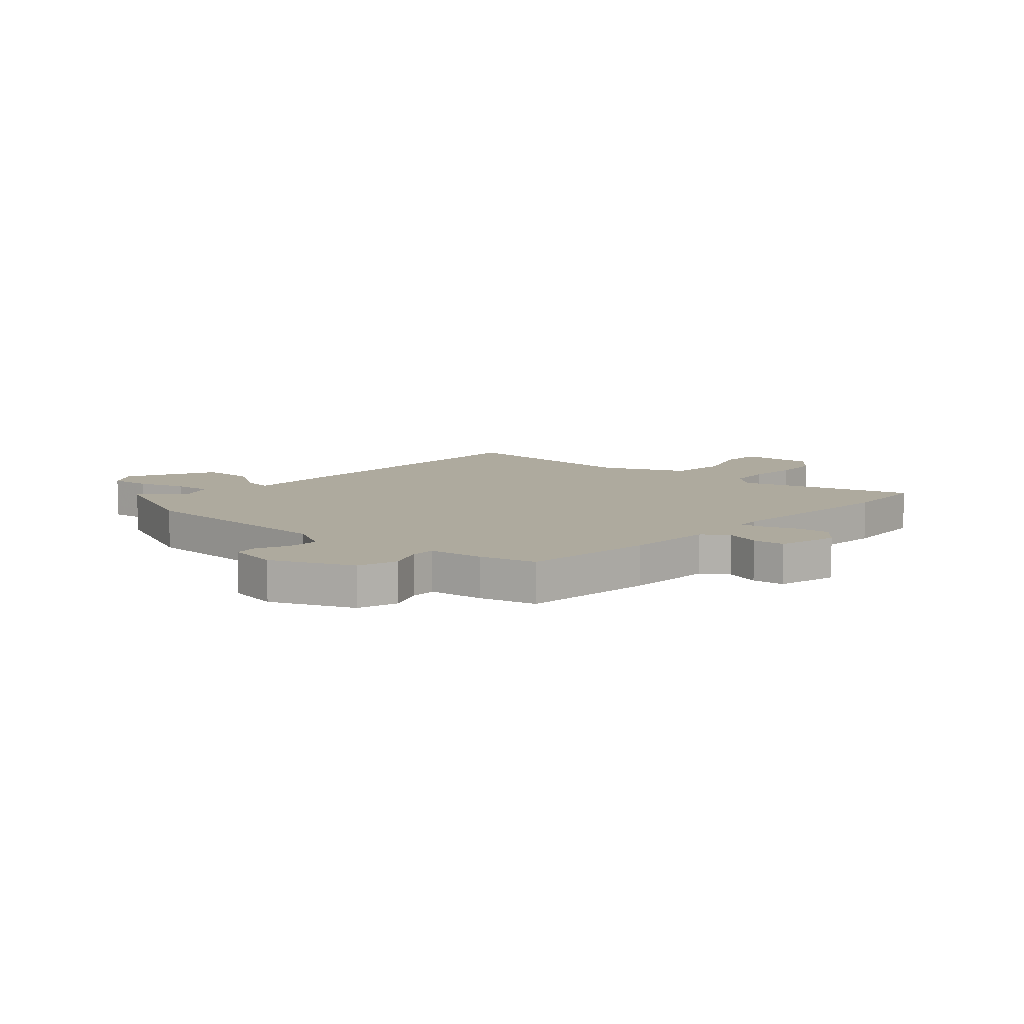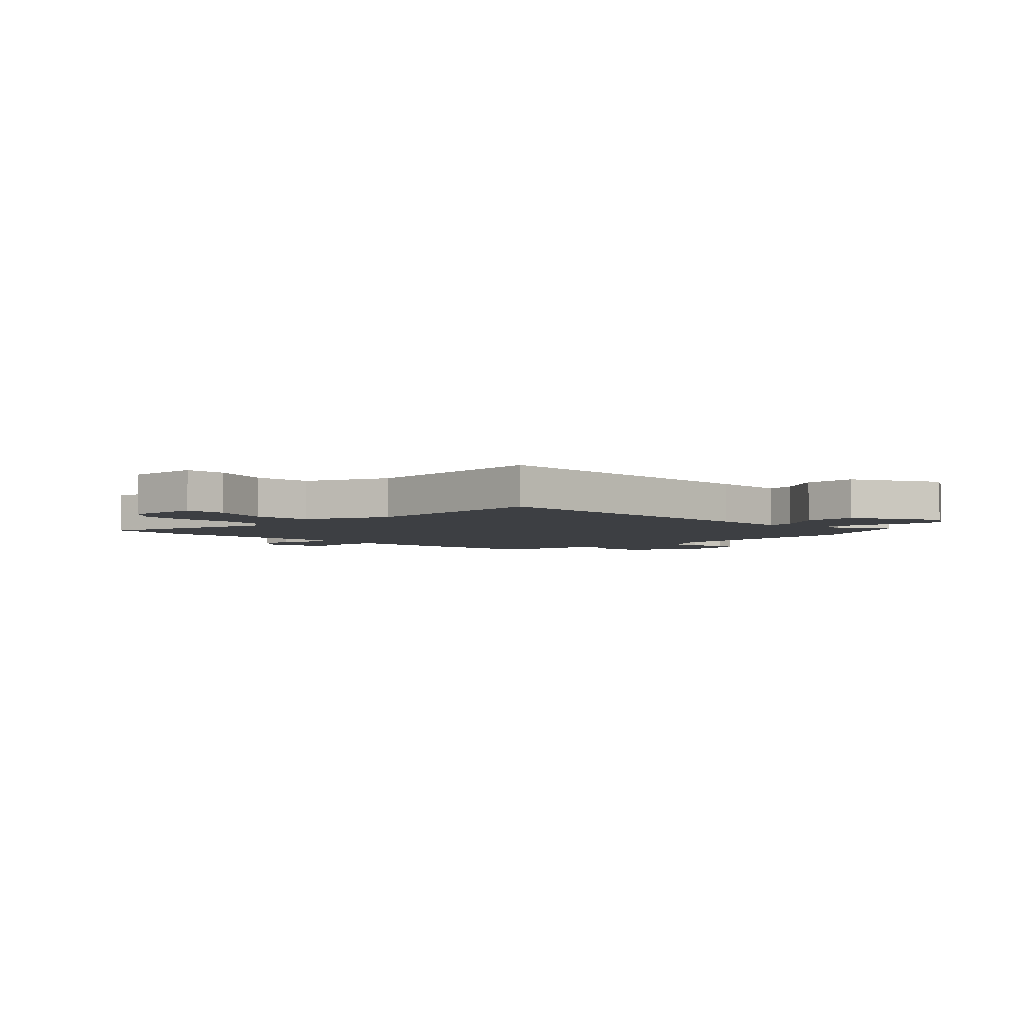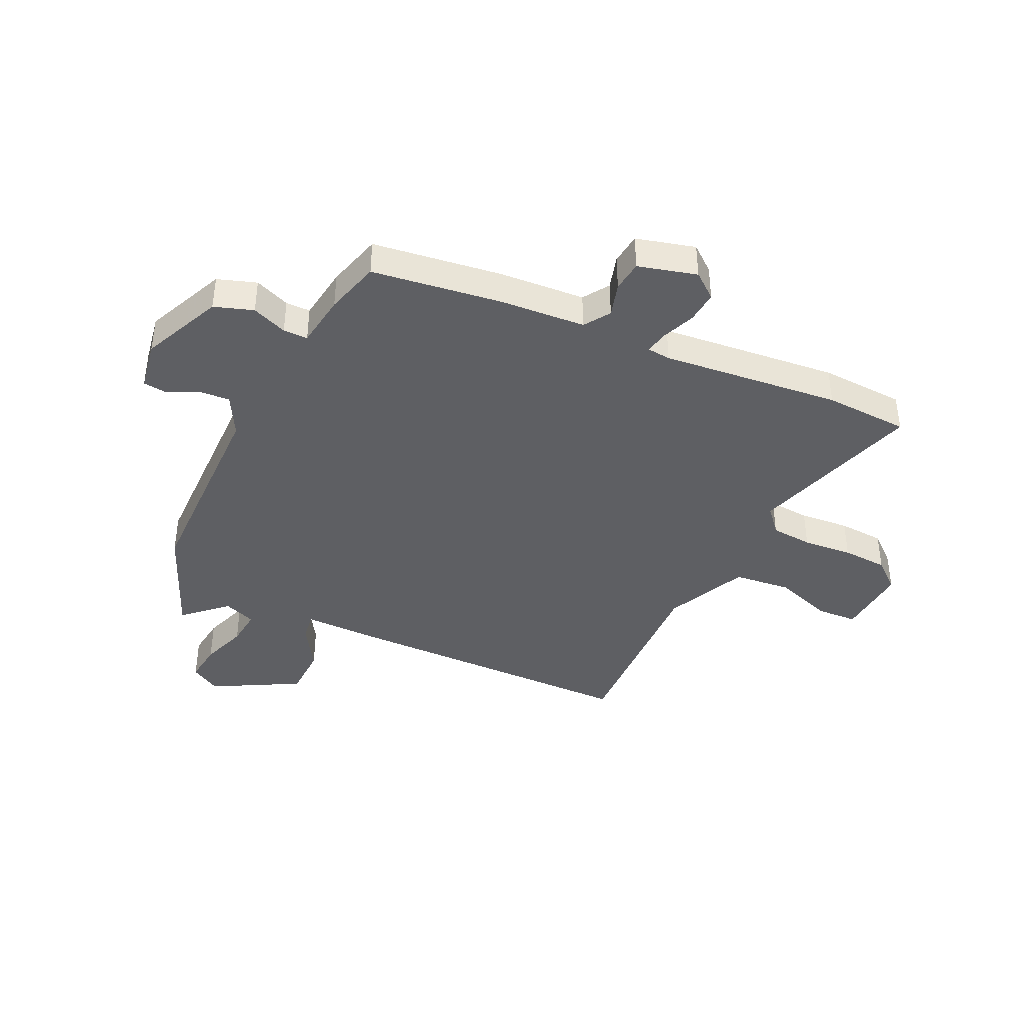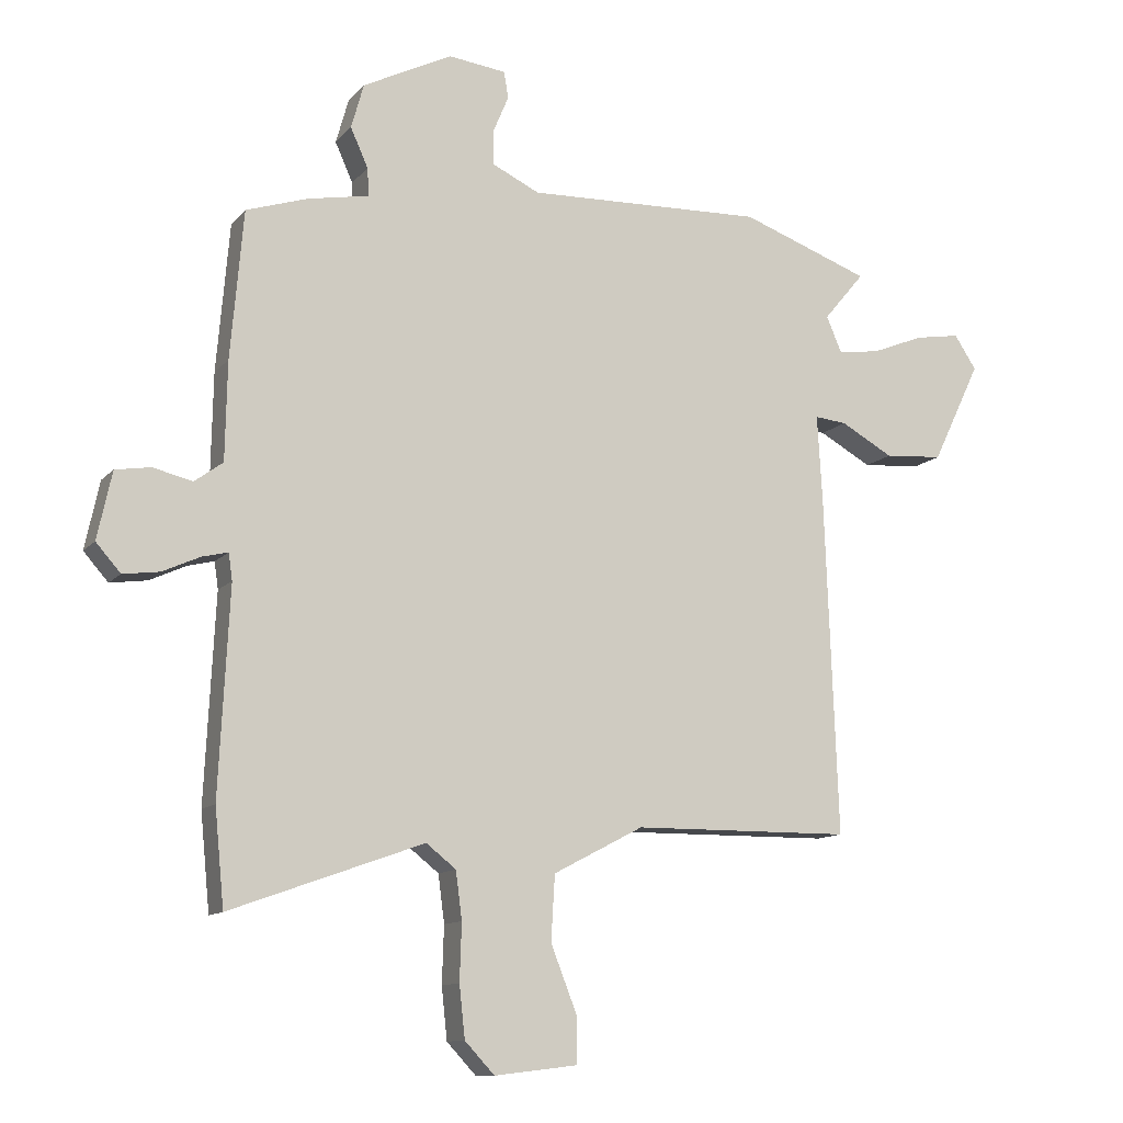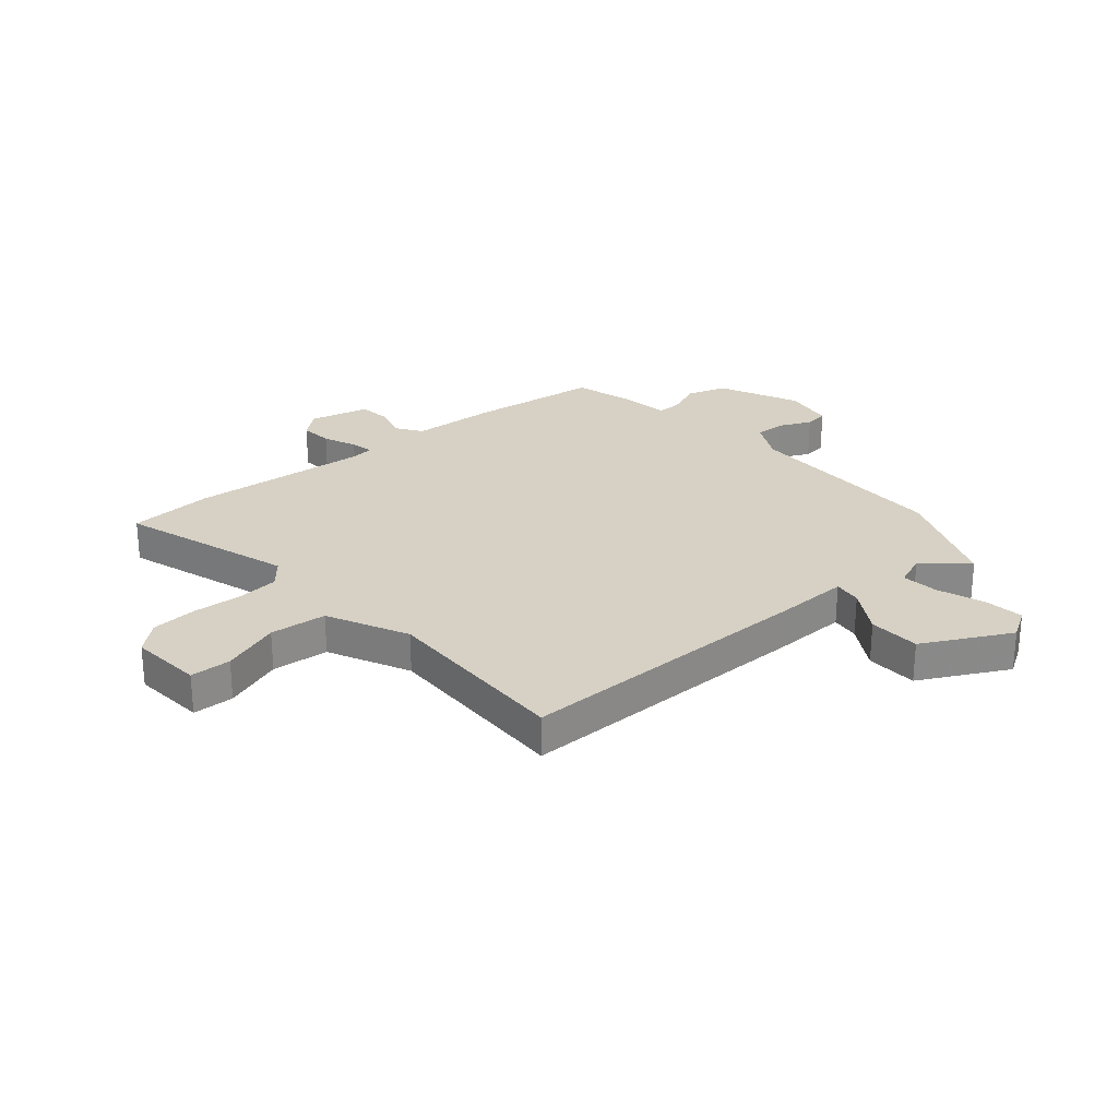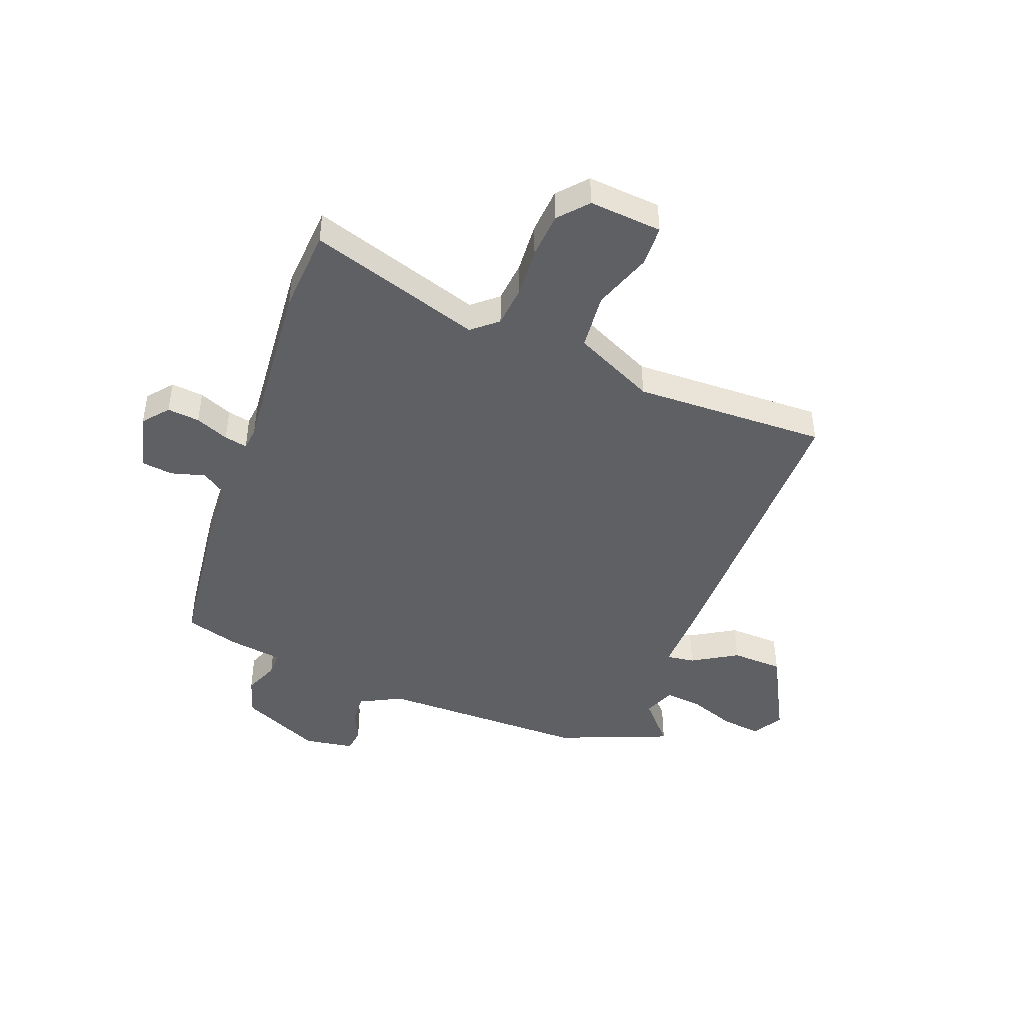
<metadata>
{"format":"obj","ext":"obj","renderer":"f3d","projection":"perspective","resolution":1024,"background":"white","views":[{"elev":9.3,"azim":44.6,"up":"+Y"},{"elev":-4.1,"azim":-132.4,"up":"+Y"},{"elev":-40.5,"azim":67.5,"up":"+Y"},{"elev":-11.7,"azim":155.9,"up":"+Z"},{"elev":26.9,"azim":-128.5,"up":"+Y"},{"elev":-44.8,"azim":161.3,"up":"+Y"}]}
</metadata>
<code>
v -0.513 0.07 -0.449
v -0.493 0.07 0.089
v -0.485 0.07 0.225
v -0.536 0.07 0.22
v -0.619 0.07 0.174
v -0.712 0.07 0.181
v -0.789 0.07 0.341
v -0.754 0.07 0.394
v -0.682 0.07 0.382
v -0.6 0.07 0.349
v -0.533 0.07 0.339
v -0.508 0.07 0.396
v -0.573 0.07 0.474
v -0.368 0.07 0.548
v 0.008 0.07 0.535
v 0.084 0.07 0.571
v 0.083 0.07 0.627
v 0.059 0.07 0.684
v 0.066 0.07 0.726
v 0.157 0.07 0.737
v 0.299 0.07 0.666
v 0.319 0.07 0.595
v 0.291 0.07 0.533
v 0.289 0.07 0.489
v 0.385 0.07 0.471
v 0.483 0.07 0.439
v 0.503 0.07 0.205
v 0.506 0.07 0.05
v 0.551 0.07 0.017
v 0.613 0.07 0.032
v 0.669 0.07 0.023
v 0.692 0.07 -0.084
v 0.653 0.07 -0.128
v 0.595 0.07 -0.12
v 0.536 0.07 -0.093
v 0.495 0.07 -0.083
v 0.489 0.07 -0.125
v 0.505 0.07 -0.449
v 0.49 0.07 -0.601
v 0.184 0.07 -0.491
v 0.137 0.07 -0.528
v 0.127 0.07 -0.603
v 0.13 0.07 -0.693
v 0.121 0.07 -0.775
v 0.074 0.07 -0.825
v -0.057 0.07 -0.809
v -0.057 0.07 -0.735
v -0.016 0.07 -0.631
v -0.022 0.07 -0.528
v -0.165 0.07 -0.453
v -0.513 0 -0.449
v -0.493 0 0.089
v -0.485 0 0.225
v -0.536 0 0.22
v -0.619 0 0.174
v -0.712 0 0.181
v -0.789 0 0.341
v -0.754 0 0.394
v -0.682 0 0.382
v -0.6 0 0.349
v -0.533 0 0.339
v -0.508 0 0.396
v -0.573 0 0.474
v -0.368 0 0.548
v 0.008 0 0.535
v 0.084 0 0.571
v 0.083 0 0.627
v 0.059 0 0.684
v 0.066 0 0.726
v 0.157 0 0.737
v 0.299 0 0.666
v 0.319 0 0.595
v 0.291 0 0.533
v 0.289 0 0.489
v 0.385 0 0.471
v 0.483 0 0.439
v 0.503 0 0.205
v 0.506 0 0.05
v 0.551 0 0.017
v 0.613 0 0.032
v 0.669 0 0.023
v 0.692 0 -0.084
v 0.653 0 -0.128
v 0.595 0 -0.12
v 0.536 0 -0.093
v 0.495 0 -0.083
v 0.489 0 -0.125
v 0.505 0 -0.449
v 0.49 0 -0.601
v 0.184 0 -0.491
v 0.137 0 -0.528
v 0.127 0 -0.603
v 0.13 0 -0.693
v 0.121 0 -0.775
v 0.074 0 -0.825
v -0.057 0 -0.809
v -0.057 0 -0.735
v -0.016 0 -0.631
v -0.022 0 -0.528
v -0.165 0 -0.453
f 45 46 47 48
f 45 48 49
f 42 43 44 45
f 41 42 45 49
f 40 41 49 50
f 37 38 39 40
f 36 37 40 50
f 32 33 34 35
f 32 35 36
f 29 30 31 32
f 29 32 36
f 28 29 36 50
f 24 25 26 27
f 24 27 28 50
f 20 21 22 23
f 17 18 19 20
f 16 17 20 23
f 15 16 23 24
f 12 13 14 15
f 11 12 15 24
f 7 8 9 10
f 7 10 11
f 4 5 6 7
f 3 4 7 11
f 50 1 2 3
f 3 11 24 50
f 98 97 96 95
f 99 98 95
f 95 94 93 92
f 99 95 92 91
f 100 99 91 90
f 90 89 88 87
f 100 90 87 86
f 85 84 83 82
f 86 85 82
f 82 81 80 79
f 86 82 79
f 100 86 79 78
f 77 76 75 74
f 100 78 77 74
f 73 72 71 70
f 70 69 68 67
f 73 70 67 66
f 74 73 66 65
f 65 64 63 62
f 74 65 62 61
f 60 59 58 57
f 61 60 57
f 57 56 55 54
f 61 57 54 53
f 53 52 51 100
f 100 74 61 53
f 1 51 52 2
f 2 52 53 3
f 3 53 54 4
f 4 54 55 5
f 5 55 56 6
f 6 56 57 7
f 7 57 58 8
f 8 58 59 9
f 9 59 60 10
f 10 60 61 11
f 11 61 62 12
f 12 62 63 13
f 13 63 64 14
f 14 64 65 15
f 15 65 66 16
f 16 66 67 17
f 17 67 68 18
f 18 68 69 19
f 19 69 70 20
f 20 70 71 21
f 21 71 72 22
f 22 72 73 23
f 23 73 74 24
f 24 74 75 25
f 25 75 76 26
f 26 76 77 27
f 27 77 78 28
f 28 78 79 29
f 29 79 80 30
f 30 80 81 31
f 31 81 82 32
f 32 82 83 33
f 33 83 84 34
f 34 84 85 35
f 35 85 86 36
f 36 86 87 37
f 37 87 88 38
f 38 88 89 39
f 39 89 90 40
f 40 90 91 41
f 41 91 92 42
f 42 92 93 43
f 43 93 94 44
f 44 94 95 45
f 45 95 96 46
f 46 96 97 47
f 47 97 98 48
f 48 98 99 49
f 49 99 100 50
f 50 100 51 1

</code>
